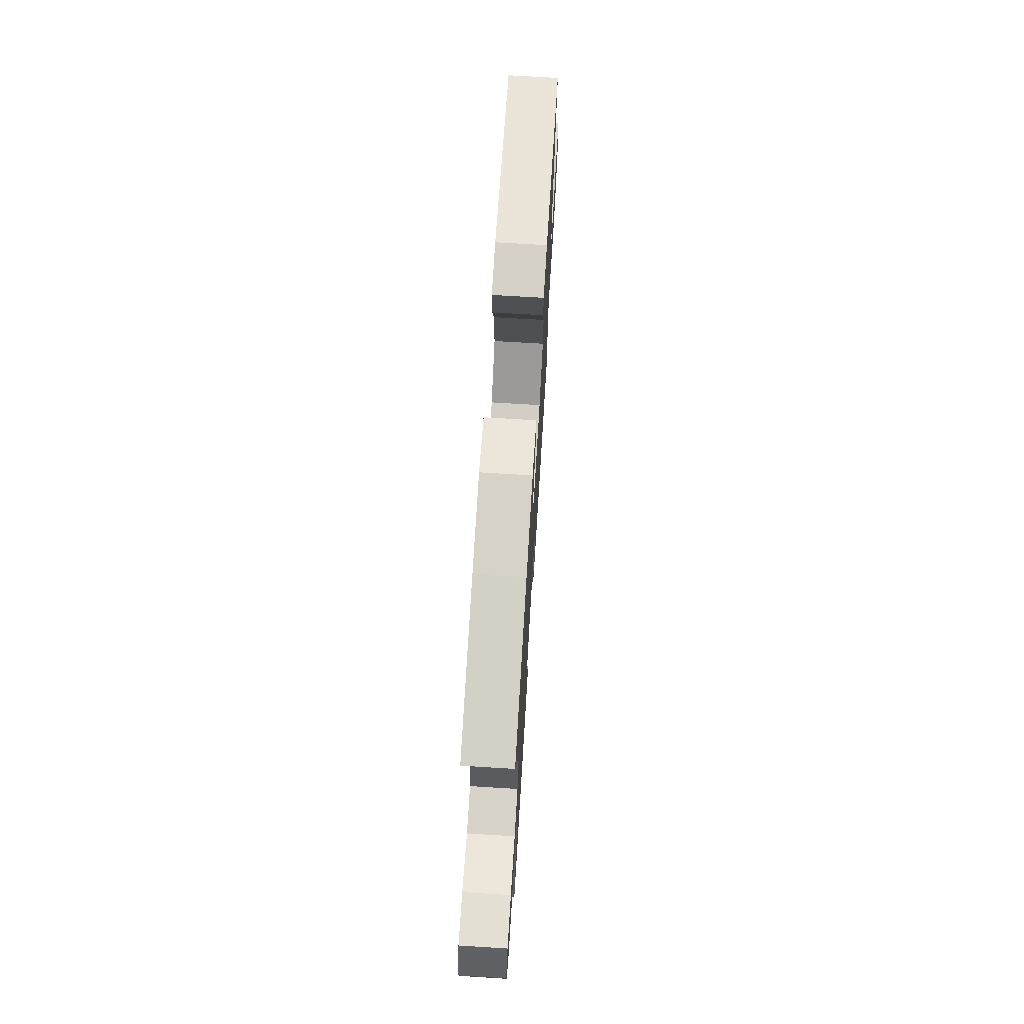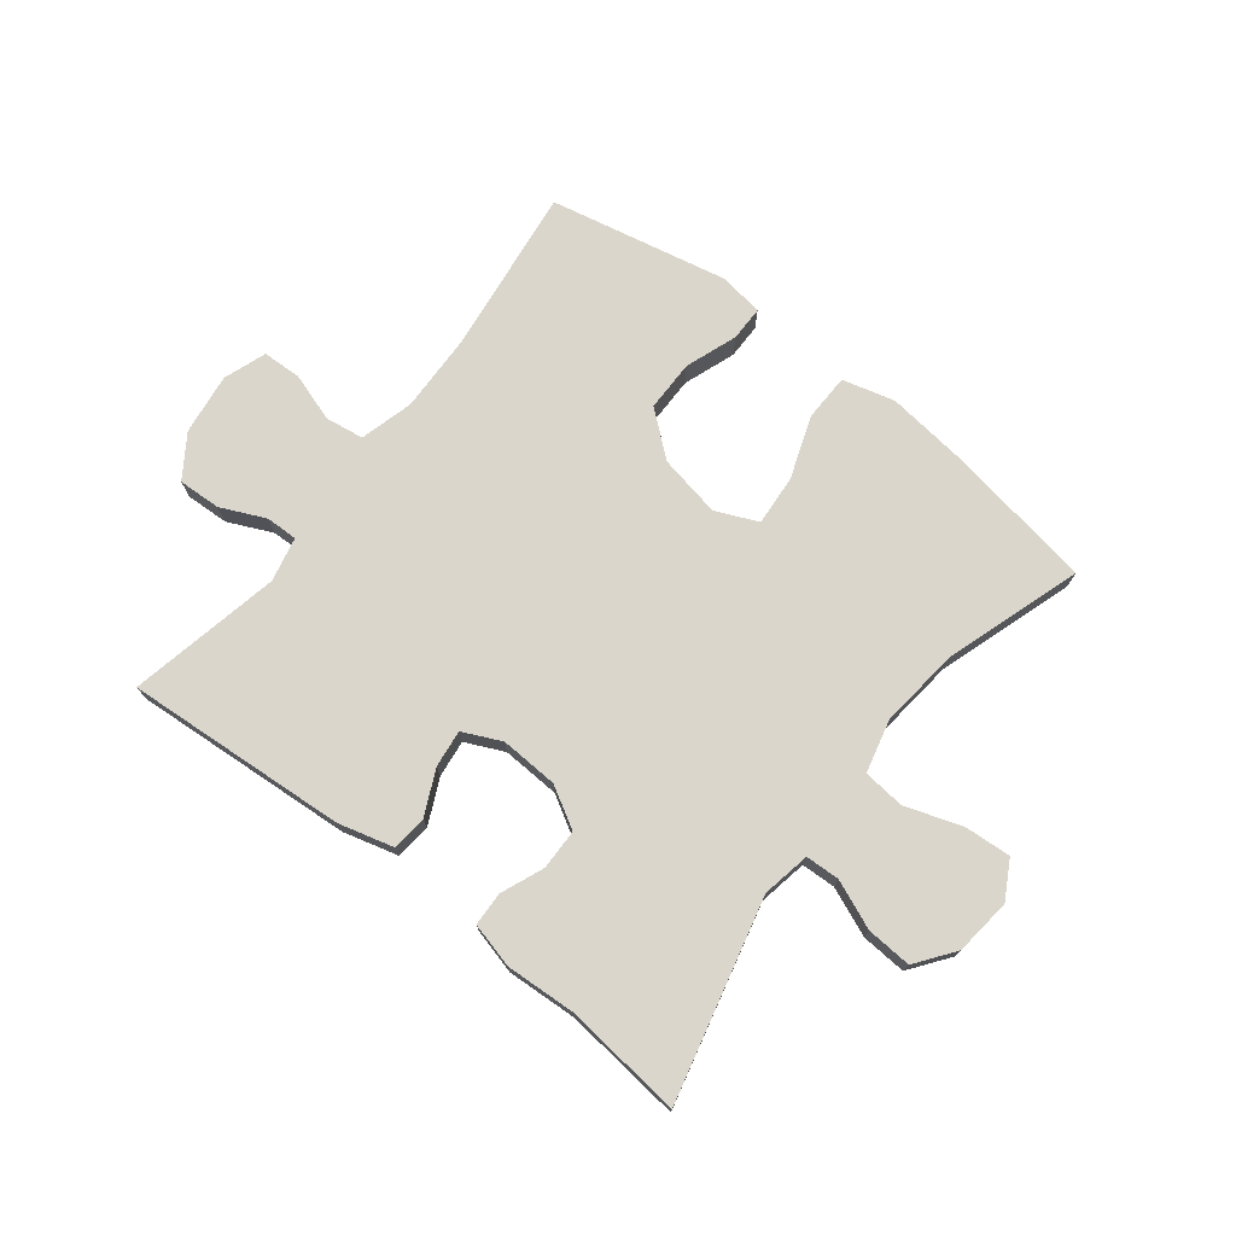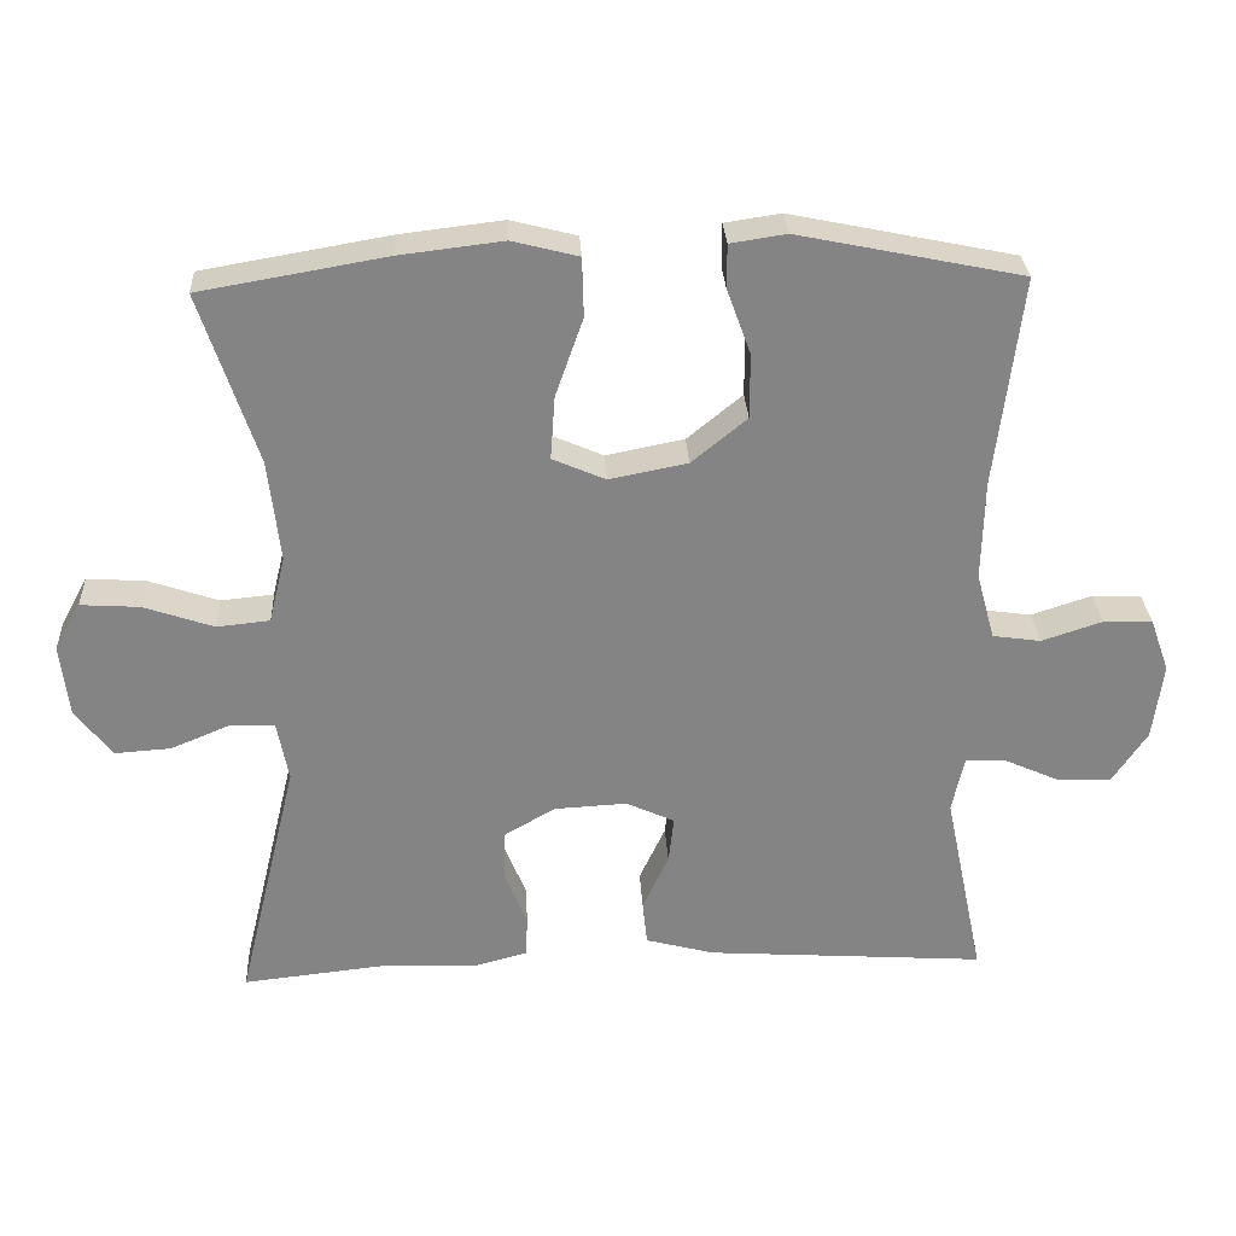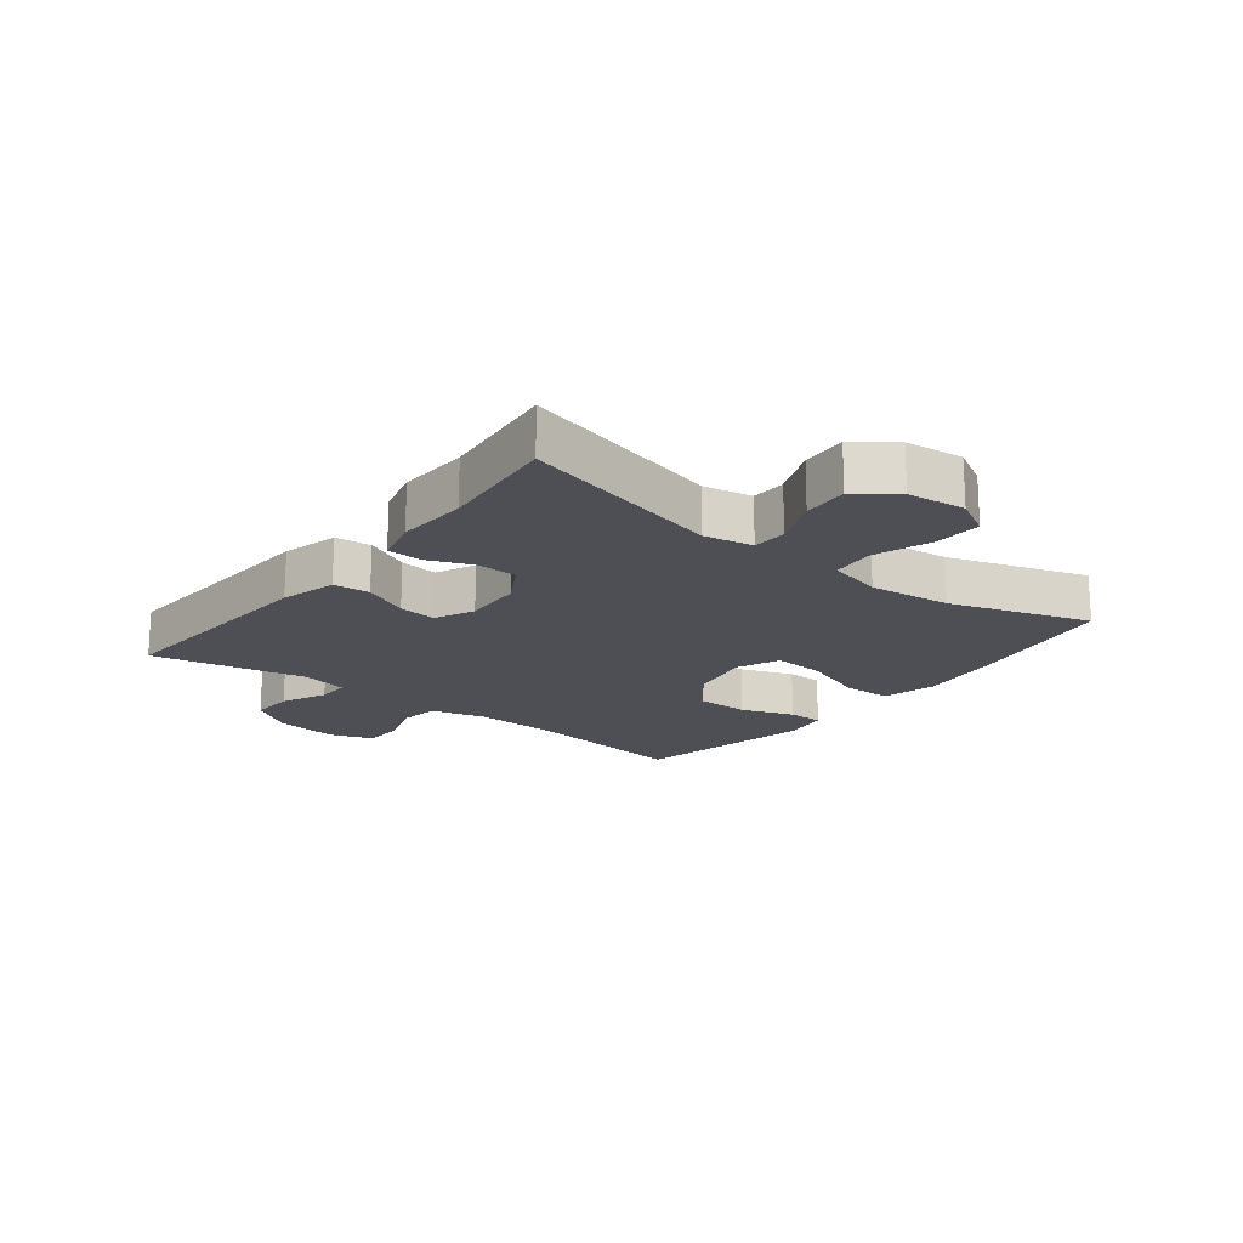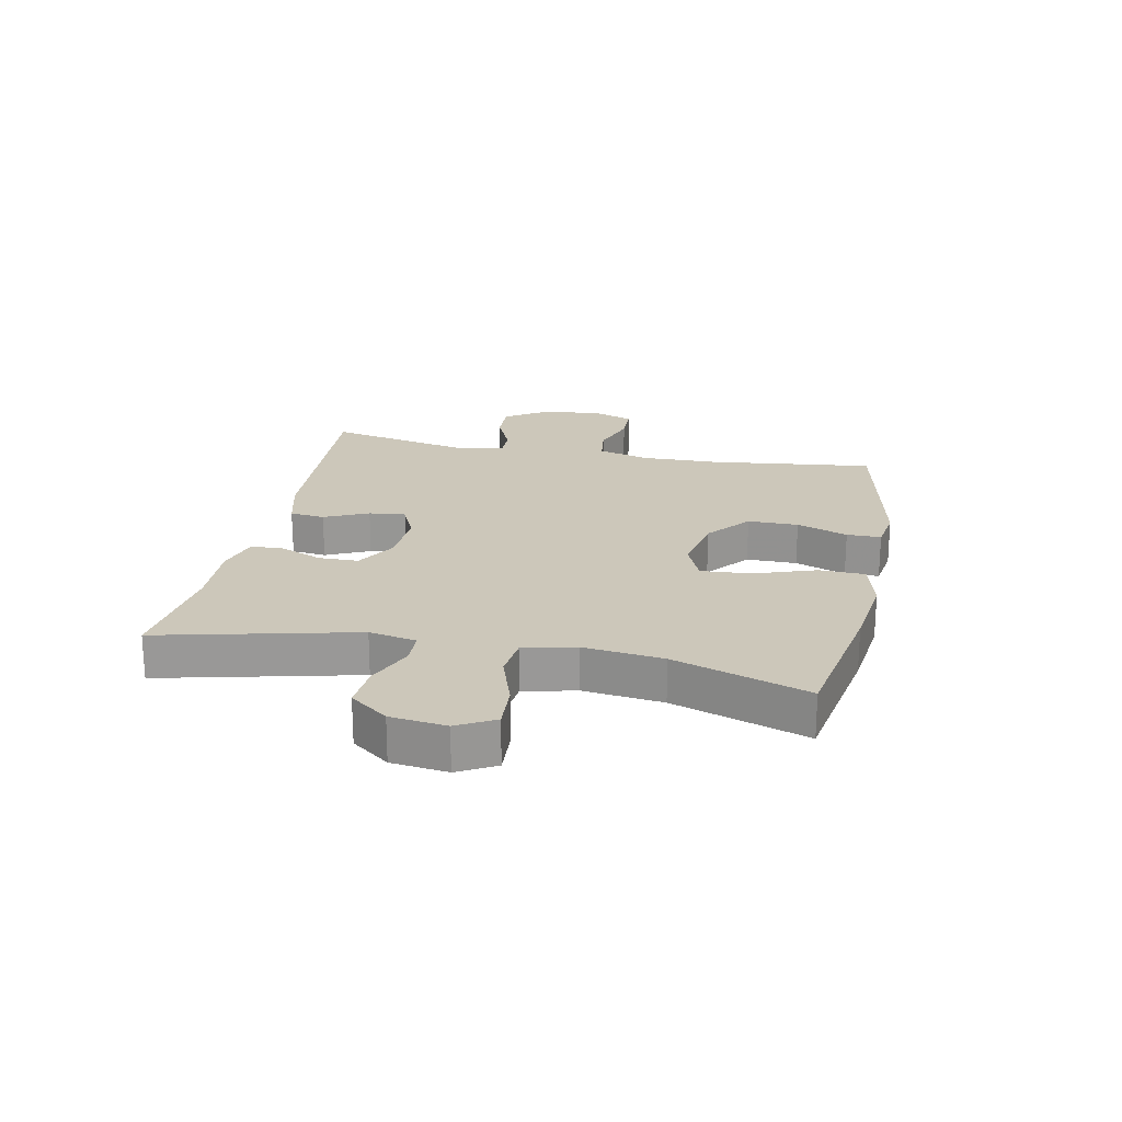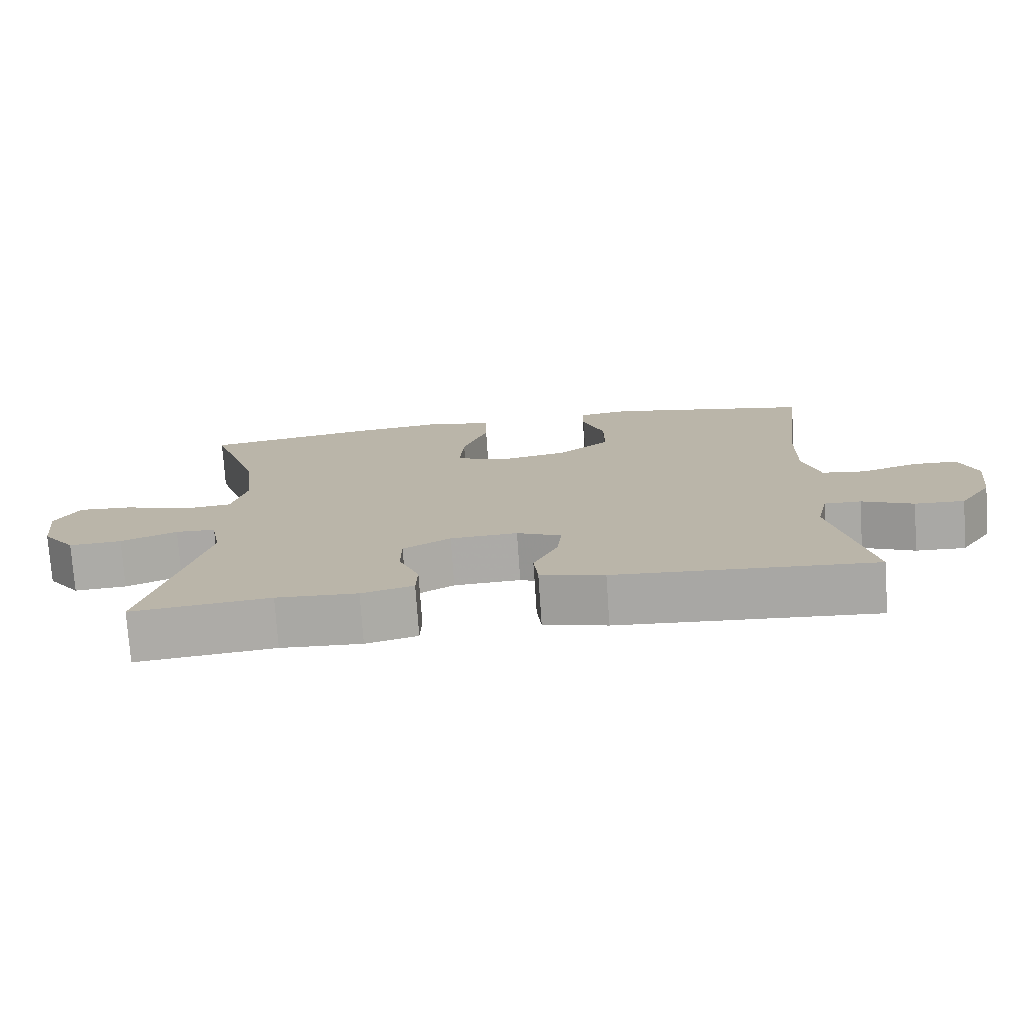
<metadata>
{"format":"obj","ext":"obj","renderer":"f3d","projection":"perspective","resolution":1024,"background":"white","views":[{"elev":70.9,"azim":-86.5,"up":"+Z"},{"elev":74.0,"azim":-142.2,"up":"+Y"},{"elev":28.7,"azim":-3.0,"up":"+Z"},{"elev":-18.3,"azim":-128.2,"up":"+Y"},{"elev":21.5,"azim":-78.3,"up":"+Y"},{"elev":-75.6,"azim":3.9,"up":"+Z"}]}
</metadata>
<code>
v 0.5 0.07 0.5
v 0.466 0.07 0.225
v 0.463 0.07 0.096
v 0.487 0.07 0.009
v 0.55 0.07 0
v 0.629 0.07 0.026
v 0.693 0.07 0.024
v 0.718 0.07 -0.046
v 0.705 0.07 -0.146
v 0.659 0.07 -0.215
v 0.589 0.07 -0.212
v 0.516 0.07 -0.179
v 0.464 0.07 -0.178
v 0.448 0.07 -0.251
v 0.5 0.07 -0.5
v 0.135 0.07 -0.475
v 0.045 0.07 -0.451
v 0.039 0.07 -0.393
v 0.073 0.07 -0.32
v 0.08 0.07 -0.259
v 0.017 0.07 -0.23
v -0.078 0.07 -0.235
v -0.145 0.07 -0.274
v -0.146 0.07 -0.34
v -0.117 0.07 -0.411
v -0.119 0.07 -0.466
v -0.192 0.07 -0.485
v -0.306 0.07 -0.479
v -0.5 0.07 -0.5
v -0.421 0.07 -0.174
v -0.436 0.07 -0.095
v -0.492 0.07 -0.093
v -0.571 0.07 -0.126
v -0.645 0.07 -0.131
v -0.692 0.07 -0.068
v -0.703 0.07 0.025
v -0.669 0.07 0.087
v -0.592 0.07 0.082
v -0.501 0.07 0.051
v -0.432 0.07 0.058
v -0.411 0.07 0.145
v -0.426 0.07 0.277
v -0.5 0.07 0.5
v -0.257 0.07 0.542
v -0.123 0.07 0.558
v -0.037 0.07 0.536
v -0.035 0.07 0.459
v -0.071 0.07 0.357
v -0.077 0.07 0.274
v -0.008 0.07 0.244
v 0.094 0.07 0.264
v 0.166 0.07 0.323
v 0.166 0.07 0.407
v 0.135 0.07 0.492
v 0.135 0.07 0.549
v 0.208 0.07 0.56
v 0.5 0 0.5
v 0.466 0 0.225
v 0.463 0 0.096
v 0.487 0 0.009
v 0.55 0 0
v 0.629 0 0.026
v 0.693 0 0.024
v 0.718 0 -0.046
v 0.705 0 -0.146
v 0.659 0 -0.215
v 0.589 0 -0.212
v 0.516 0 -0.179
v 0.464 0 -0.178
v 0.448 0 -0.251
v 0.5 0 -0.5
v 0.135 0 -0.475
v 0.045 0 -0.451
v 0.039 0 -0.393
v 0.073 0 -0.32
v 0.08 0 -0.259
v 0.017 0 -0.23
v -0.078 0 -0.235
v -0.145 0 -0.274
v -0.146 0 -0.34
v -0.117 0 -0.411
v -0.119 0 -0.466
v -0.192 0 -0.485
v -0.306 0 -0.479
v -0.5 0 -0.5
v -0.421 0 -0.174
v -0.436 0 -0.095
v -0.492 0 -0.093
v -0.571 0 -0.126
v -0.645 0 -0.131
v -0.692 0 -0.068
v -0.703 0 0.025
v -0.669 0 0.087
v -0.592 0 0.082
v -0.501 0 0.051
v -0.432 0 0.058
v -0.411 0 0.145
v -0.426 0 0.277
v -0.5 0 0.5
v -0.257 0 0.542
v -0.123 0 0.558
v -0.037 0 0.536
v -0.035 0 0.459
v -0.071 0 0.357
v -0.077 0 0.274
v -0.008 0 0.244
v 0.094 0 0.264
v 0.166 0 0.323
v 0.166 0 0.407
v 0.135 0 0.492
v 0.135 0 0.549
v 0.208 0 0.56
f 56 1 2
f 55 56 2
f 54 55 2
f 53 54 2
f 52 53 2 3
f 51 52 3 4
f 50 51 4
f 49 50 4
f 46 47 48
f 45 46 48
f 44 45 48
f 43 44 48
f 42 43 48
f 41 42 48 49
f 40 41 49 4
f 37 38 39
f 36 37 39
f 35 36 39
f 34 35 39
f 33 34 39
f 32 33 39
f 40 4 5
f 39 40 5
f 32 39 5
f 31 32 5
f 28 29 30
f 28 30 31
f 27 28 31
f 26 27 31
f 25 26 31
f 24 25 31
f 23 24 31
f 22 23 31
f 21 22 31 5
f 17 18 19
f 16 17 19
f 15 16 19
f 14 15 19
f 13 14 19 20
f 10 11 12
f 9 10 12
f 8 9 12
f 7 8 12
f 6 7 12
f 5 6 12
f 5 12 13
f 5 13 20 21
f 58 57 112
f 58 112 111
f 58 111 110
f 58 110 109
f 59 58 109 108
f 60 59 108 107
f 60 107 106
f 60 106 105
f 104 103 102
f 104 102 101
f 104 101 100
f 104 100 99
f 104 99 98
f 105 104 98 97
f 60 105 97 96
f 95 94 93
f 95 93 92
f 95 92 91
f 95 91 90
f 95 90 89
f 95 89 88
f 61 60 96
f 61 96 95
f 61 95 88
f 61 88 87
f 86 85 84
f 87 86 84
f 87 84 83
f 87 83 82
f 87 82 81
f 87 81 80
f 87 80 79
f 87 79 78
f 61 87 78 77
f 75 74 73
f 75 73 72
f 75 72 71
f 75 71 70
f 76 75 70 69
f 68 67 66
f 68 66 65
f 68 65 64
f 68 64 63
f 68 63 62
f 68 62 61
f 69 68 61
f 77 76 69 61
f 1 57 58 2
f 2 58 59 3
f 3 59 60 4
f 4 60 61 5
f 5 61 62 6
f 6 62 63 7
f 7 63 64 8
f 8 64 65 9
f 9 65 66 10
f 10 66 67 11
f 11 67 68 12
f 12 68 69 13
f 13 69 70 14
f 14 70 71 15
f 15 71 72 16
f 16 72 73 17
f 17 73 74 18
f 18 74 75 19
f 19 75 76 20
f 20 76 77 21
f 21 77 78 22
f 22 78 79 23
f 23 79 80 24
f 24 80 81 25
f 25 81 82 26
f 26 82 83 27
f 27 83 84 28
f 28 84 85 29
f 29 85 86 30
f 30 86 87 31
f 31 87 88 32
f 32 88 89 33
f 33 89 90 34
f 34 90 91 35
f 35 91 92 36
f 36 92 93 37
f 37 93 94 38
f 38 94 95 39
f 39 95 96 40
f 40 96 97 41
f 41 97 98 42
f 42 98 99 43
f 43 99 100 44
f 44 100 101 45
f 45 101 102 46
f 46 102 103 47
f 47 103 104 48
f 48 104 105 49
f 49 105 106 50
f 50 106 107 51
f 51 107 108 52
f 52 108 109 53
f 53 109 110 54
f 54 110 111 55
f 55 111 112 56
f 56 112 57 1

</code>
